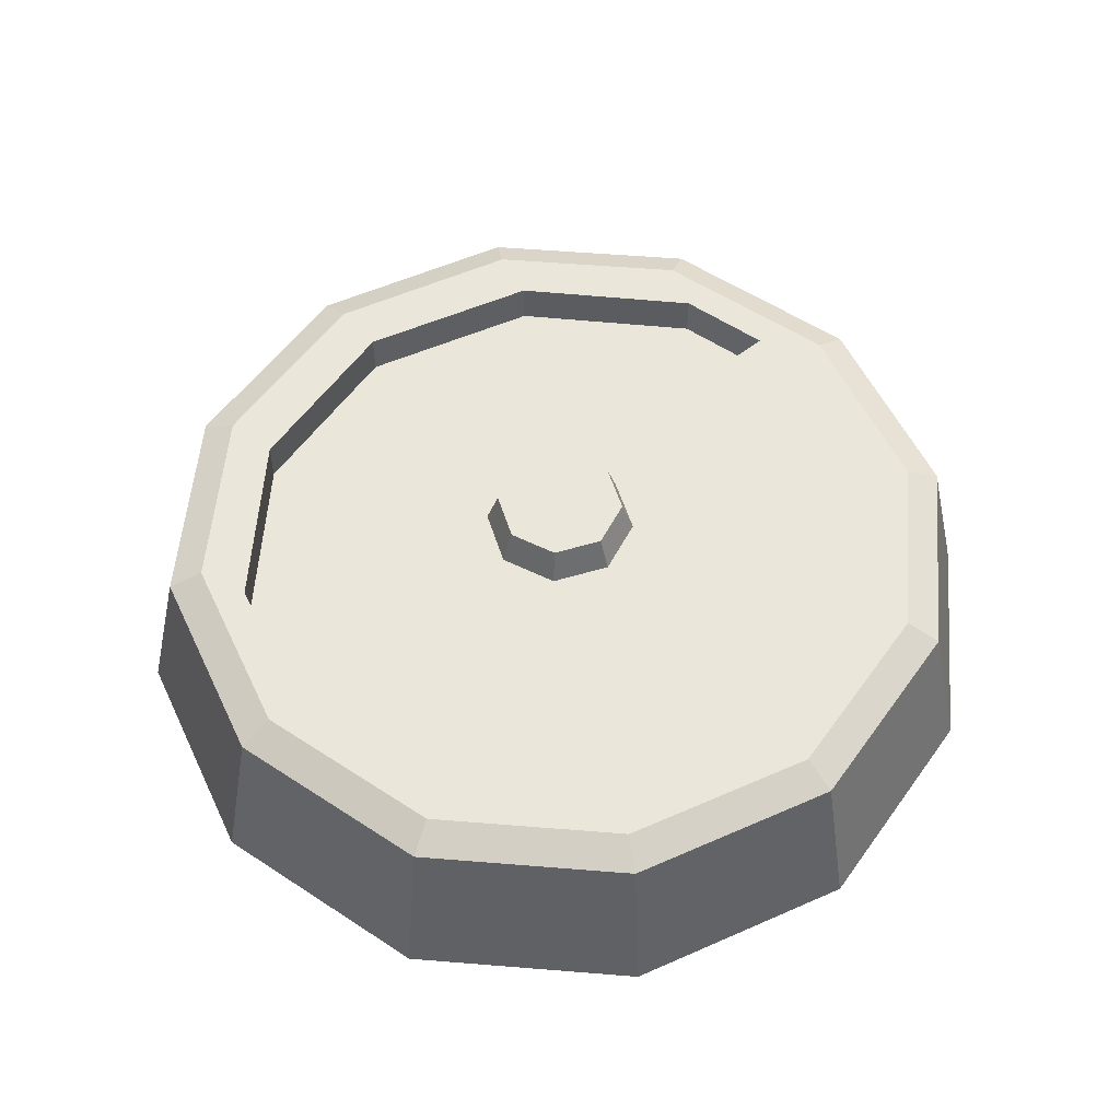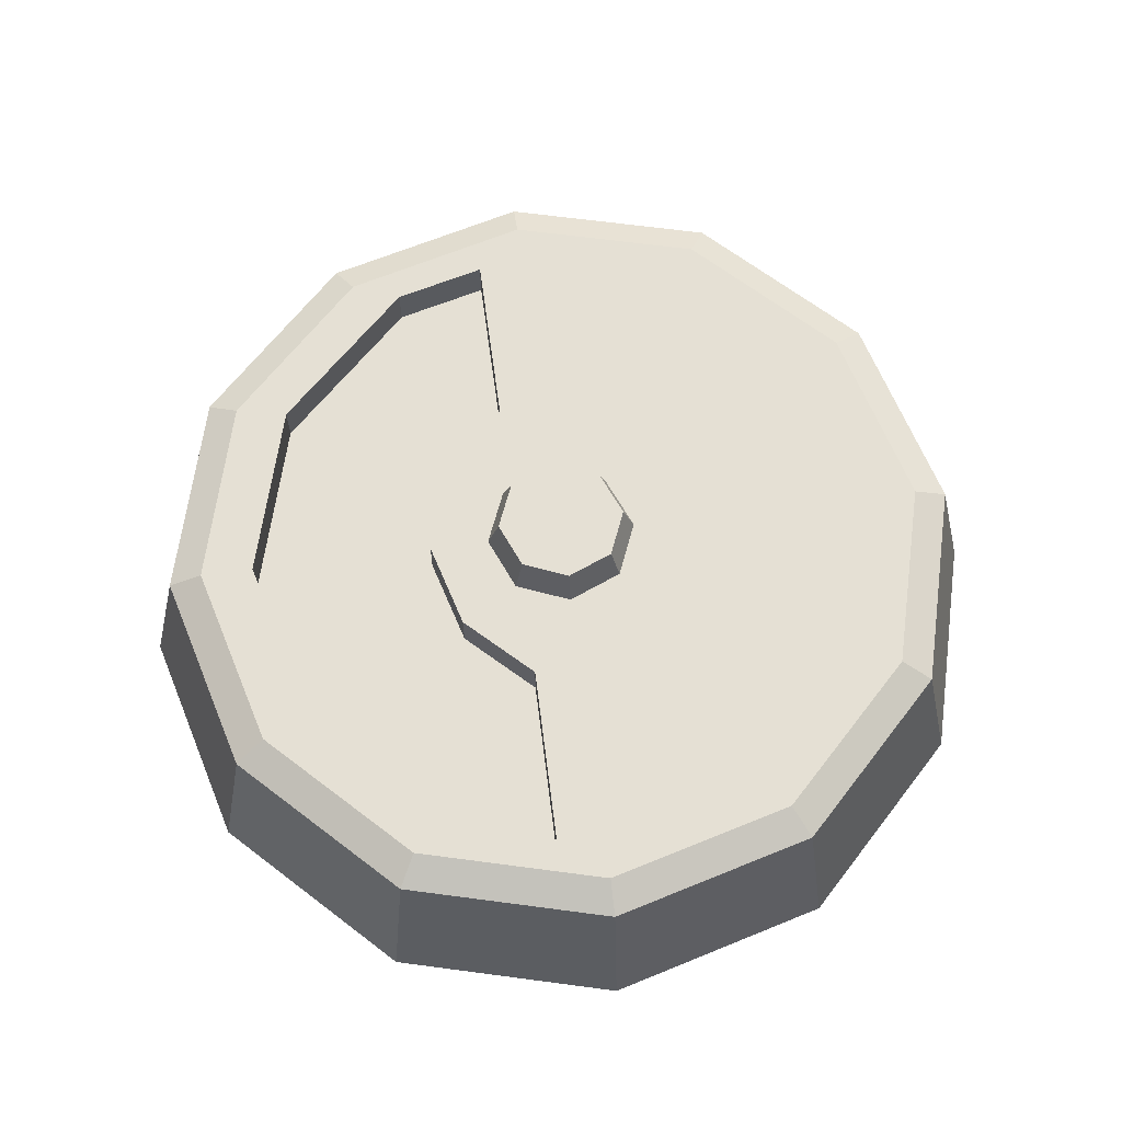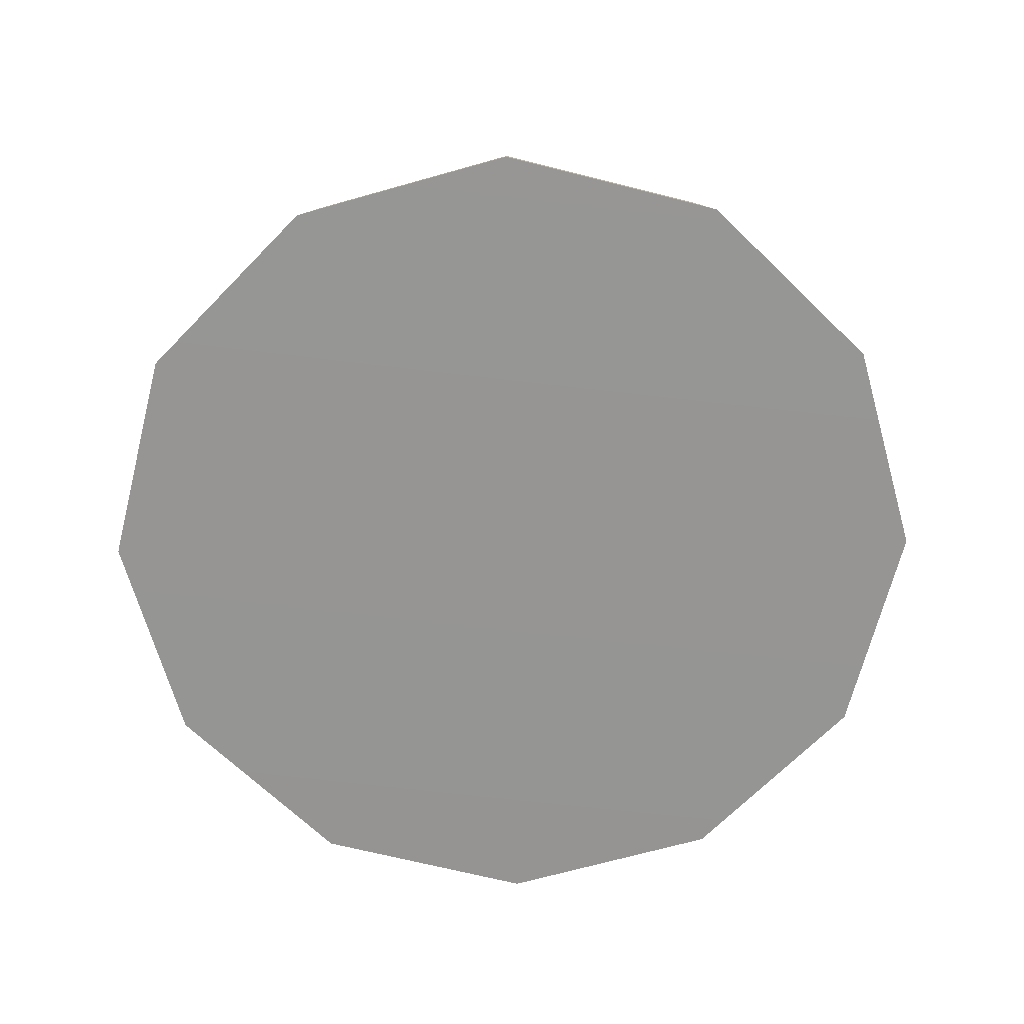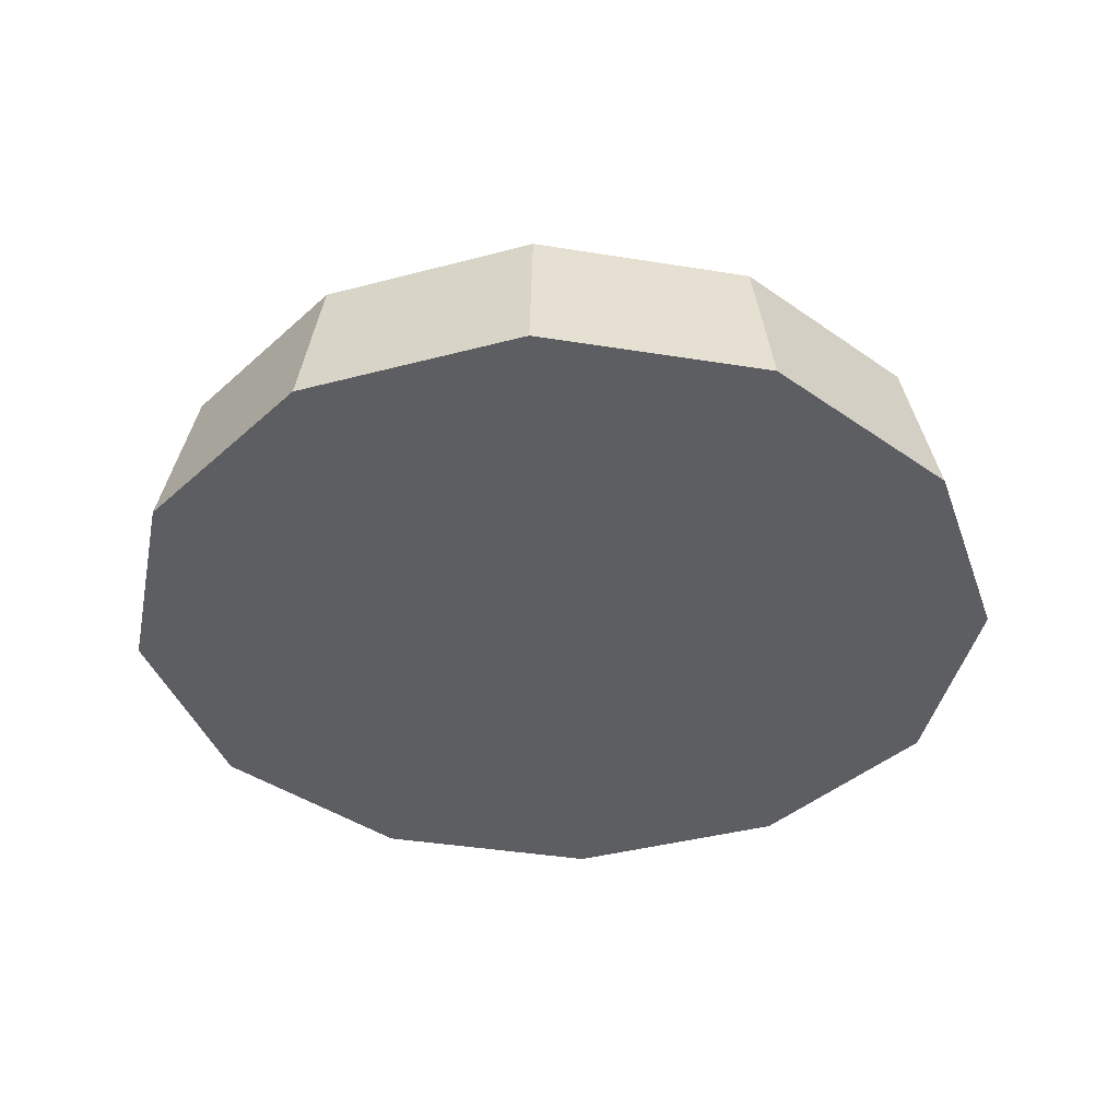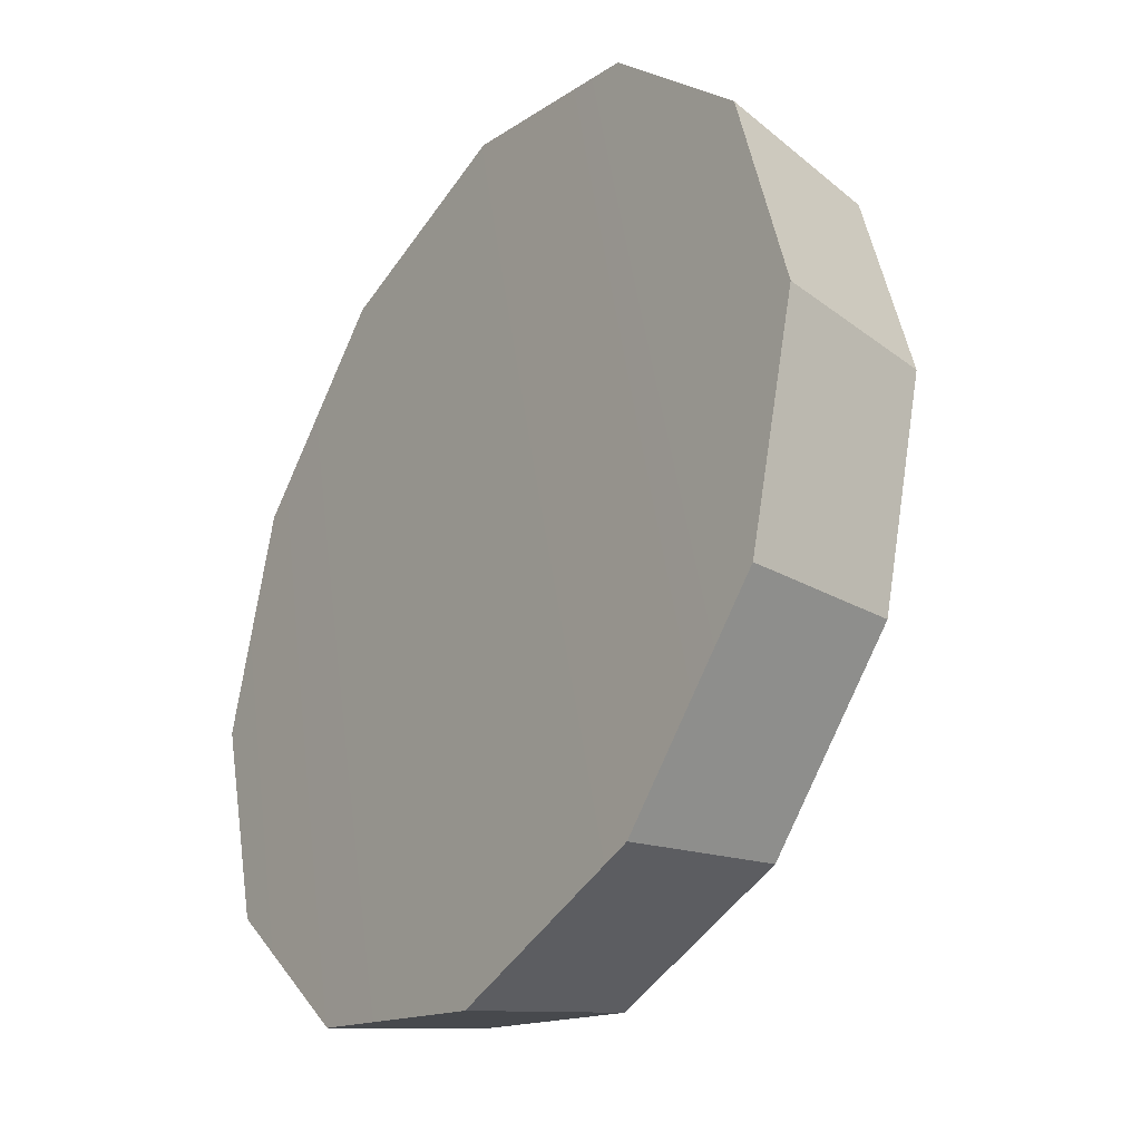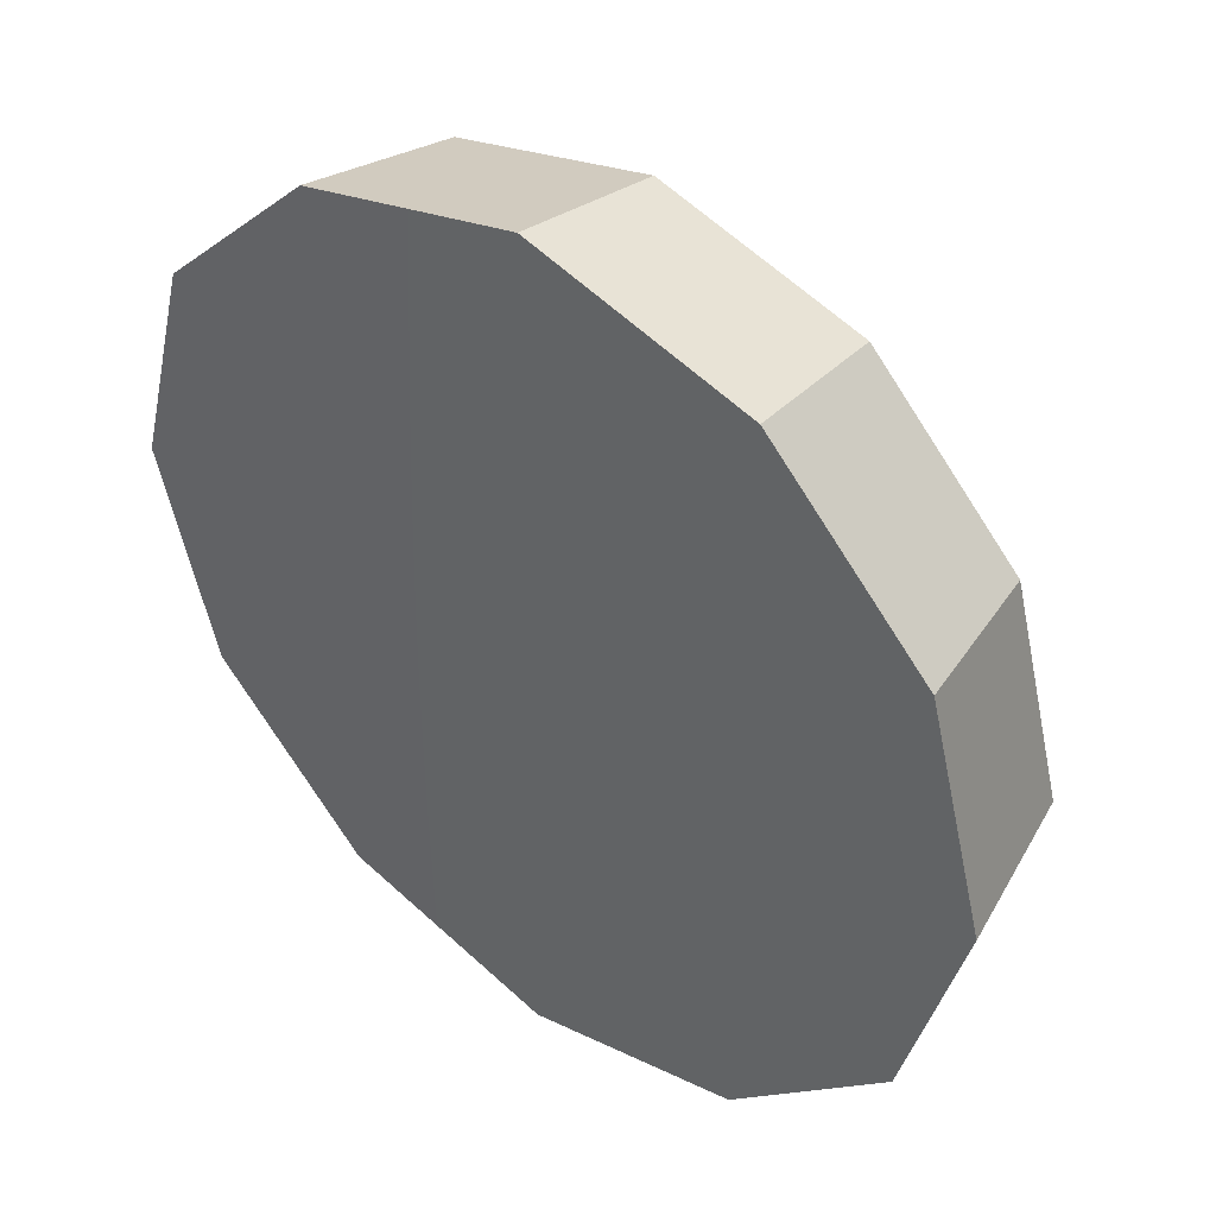
<metadata>
{"format":"obj","ext":"obj","renderer":"f3d","projection":"perspective","resolution":1024,"background":"white","views":[{"elev":54.8,"azim":-40.1,"up":"+Z"},{"elev":65.4,"azim":-97.4,"up":"+Z"},{"elev":-67.5,"azim":30.8,"up":"+Z"},{"elev":-39.0,"azim":-146.5,"up":"+Z"},{"elev":-31.5,"azim":-124.5,"up":"+Y"},{"elev":43.5,"azim":-140.2,"up":"+Y"}]}
</metadata>
<code>
v 2.918 2.918 3.789
v -0 4.126 3.789
v -2.918 2.918 3.789
v -4.126 3e-06 3.789
v -2.918 -2.918 3.789
v -0 -4.126 3.789
v 2.918 -2.918 3.789
v 4.126 3e-06 3.789
v 2.466 2.466 5.601
v -0 3.488 5.601
v -2.466 2.466 5.601
v -3.488 3e-06 5.601
v -2.466 -2.466 5.601
v -0 -3.488 5.601
v 2.466 -2.466 5.601
v 3.488 3e-06 5.601
v -0 3e-06 5.601
v 19.14 11.05 2.921
v 11.05 19.14 2.921
v 0 22.1 2.921
v -11.05 19.14 2.921
v -19.14 11.05 2.921
v -22.1 3e-06 2.921
v -19.14 -11.05 2.921
v -11.05 -19.14 2.921
v 0 -22.1 2.921
v 11.05 -19.14 2.921
v 19.14 -11.05 2.921
v 22.1 3e-06 2.921
v 17.53 10.12 3.789
v 10.12 17.53 3.789
v 0 20.24 3.789
v -10.12 17.53 3.789
v -17.53 10.12 3.789
v -20.24 3e-06 3.789
v -17.53 -10.12 3.789
v -10.12 -17.53 3.789
v 0 -20.24 3.789
v 10.12 -17.53 3.789
v 17.53 -10.12 3.789
v 20.24 3e-06 3.789
v 16.48 7.478 3.789
v 9.517 14.71 3.789
v 0 17.36 3.789
v -9.517 14.71 3.789
v -16.48 7.478 3.789
v 8.16 2.49 3.789
v 4.711 6.07 3.789
v 0 3e-06 3.789
v 0 7.381 3.789
v -4.711 6.07 3.789
v -8.16 2.49 3.789
v 20.62 5.525 2.921
v 18.89 5.061 3.789
v 17.76 2.538 3.789
v -20.62 5.525 2.921
v -18.89 5.061 3.789
v -17.76 2.538 3.789
v 16.48 7.478 1.46
v 9.517 14.71 1.46
v 4.711 6.07 1.46
v 8.16 2.49 1.46
v 0 17.36 1.46
v 0 7.381 1.46
v -9.517 14.71 1.46
v -4.711 6.07 1.46
v -16.48 7.478 1.46
v -8.16 2.49 1.46
v -17.76 2.538 1.46
v 17.76 2.538 1.46
v 20.75 11.98 -5.47
v 11.98 20.75 -5.47
v 0 3e-06 -5.601
v 0 23.96 -5.47
v -11.98 20.75 -5.47
v -20.75 11.98 -5.47
v -22.36 5.991 -5.47
v -23.96 3e-06 -5.47
v -20.75 -11.98 -5.47
v -11.98 -20.75 -5.47
v 0 -23.96 -5.47
v 11.98 -20.75 -5.47
v 20.75 -11.98 -5.47
v 23.96 3e-06 -5.47
v 22.36 5.991 -5.47
f 1 2 10 9
f 2 3 11 10
f 3 4 12 11
f 4 5 13 12
f 5 6 14 13
f 6 7 15 14
f 7 8 16 15
f 8 1 9 16
f 9 10 17
f 10 11 17
f 11 12 17
f 12 13 17
f 13 14 17
f 14 15 17
f 15 16 17
f 16 9 17
f 18 19 31 30
f 19 20 32 31
f 20 21 33 32
f 21 22 34 33
f 22 56 57 34
f 23 24 36 35
f 24 25 37 36
f 25 26 38 37
f 26 27 39 38
f 27 28 40 39
f 28 29 41 40
f 29 53 54 41
f 72 71 73
f 74 72 73
f 75 74 73
f 76 75 73
f 78 77 76 73
f 79 78 73
f 80 79 73
f 81 80 73
f 82 81 73
f 83 82 73
f 84 83 73
f 71 85 84 73
f 47 48 49
f 48 50 49
f 50 51 49
f 51 52 49
f 49 52 35
f 52 58 35
f 35 58 57
f 49 35 36
f 49 36 37
f 49 37 38
f 49 38 39
f 49 39 40
f 49 40 41
f 49 41 47
f 47 41 55
f 41 54 55
f 30 31 43 42
f 31 32 44 43
f 32 33 45 44
f 33 34 46 45
f 34 57 58 46
f 59 60 61 62
f 60 63 64 61
f 63 65 66 64
f 65 67 68 66
f 67 69 68
f 53 18 30 54
f 55 54 30 42
f 70 59 62
f 56 23 35 57
f 42 43 60 59
f 48 47 62 61
f 43 44 63 60
f 50 48 61 64
f 44 45 65 63
f 51 50 64 66
f 45 46 67 65
f 52 51 66 68
f 46 58 69 67
f 69 58 52 68
f 55 42 59 70
f 70 62 47 55
f 19 18 71 72
f 20 19 72 74
f 21 20 74 75
f 22 21 75 76
f 23 56 77 78
f 56 22 76 77
f 24 23 78 79
f 25 24 79 80
f 26 25 80 81
f 27 26 81 82
f 28 27 82 83
f 29 28 83 84
f 18 53 85 71
f 53 29 84 85
v -20.58 -3.779 2.491
v -17.82 -10.91 2.491
v -10.29 -17.39 2.491
v 0 -19.76 2.491
v 10.29 -17.39 2.491
v 17.82 -10.91 2.491
v 20.58 -3.779 2.491
v 0 1.614 2.491
v 20.59 1.614 2.491
v -20.59 1.614 2.491
v -20.58 -3.779 -1.306
v -17.82 -10.91 -1.306
v 0 1.614 -1.306
v -10.29 -17.39 -1.306
v 0 -19.76 -1.306
v 10.29 -17.39 -1.306
v 17.82 -10.91 -1.306
v 20.58 -3.779 -1.306
v 20.59 1.614 -1.306
v -20.59 1.614 -1.306
f 96 98 97
f 97 98 99
f 99 98 100
f 100 98 101
f 101 98 102
f 102 98 103
f 103 98 104
f 98 96 105
f 86 87 93
f 87 88 93
f 88 89 93
f 89 90 93
f 90 91 93
f 91 92 93
f 92 94 93
f 93 95 86
f 86 96 97 87
f 87 97 99 88
f 88 99 100 89
f 89 100 101 90
f 90 101 102 91
f 91 102 103 92
f 92 103 104 94
f 94 104 98 93
f 93 98 105 95
f 95 105 96 86

</code>
